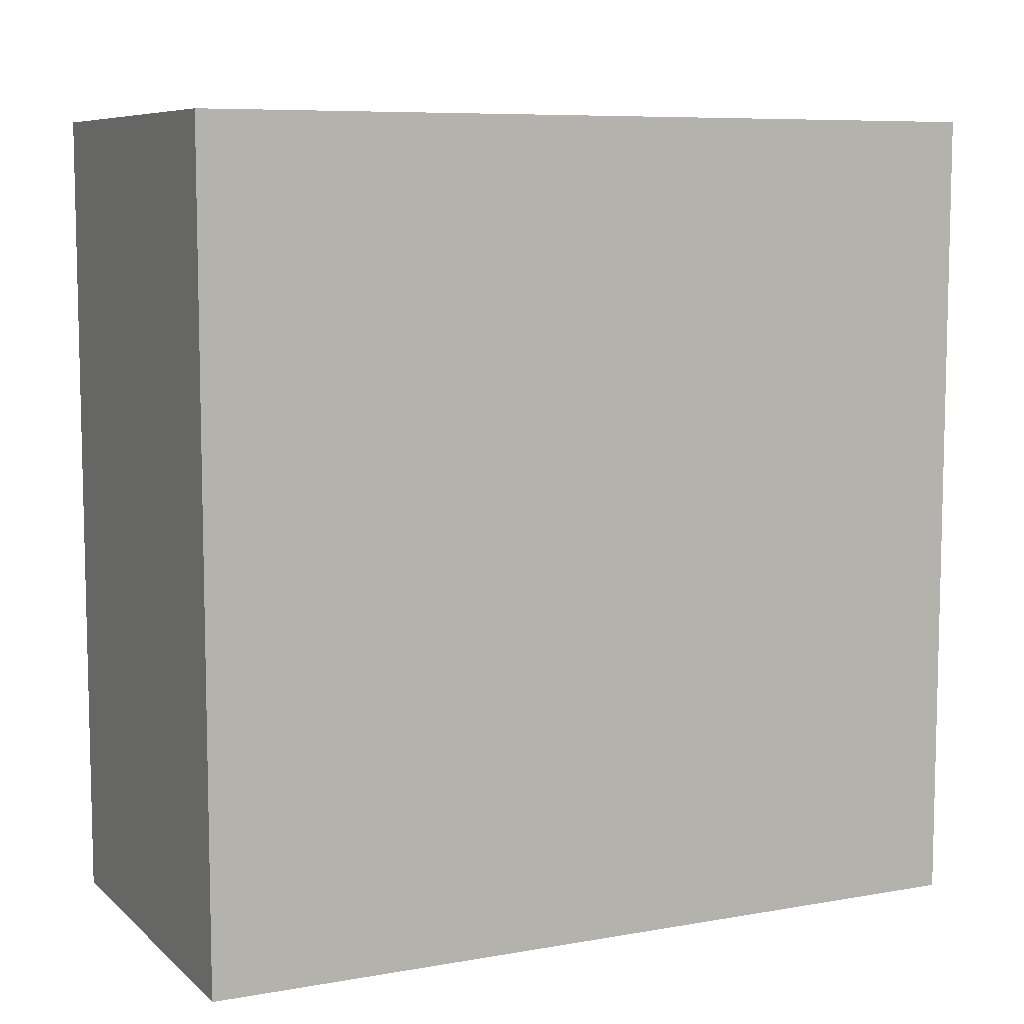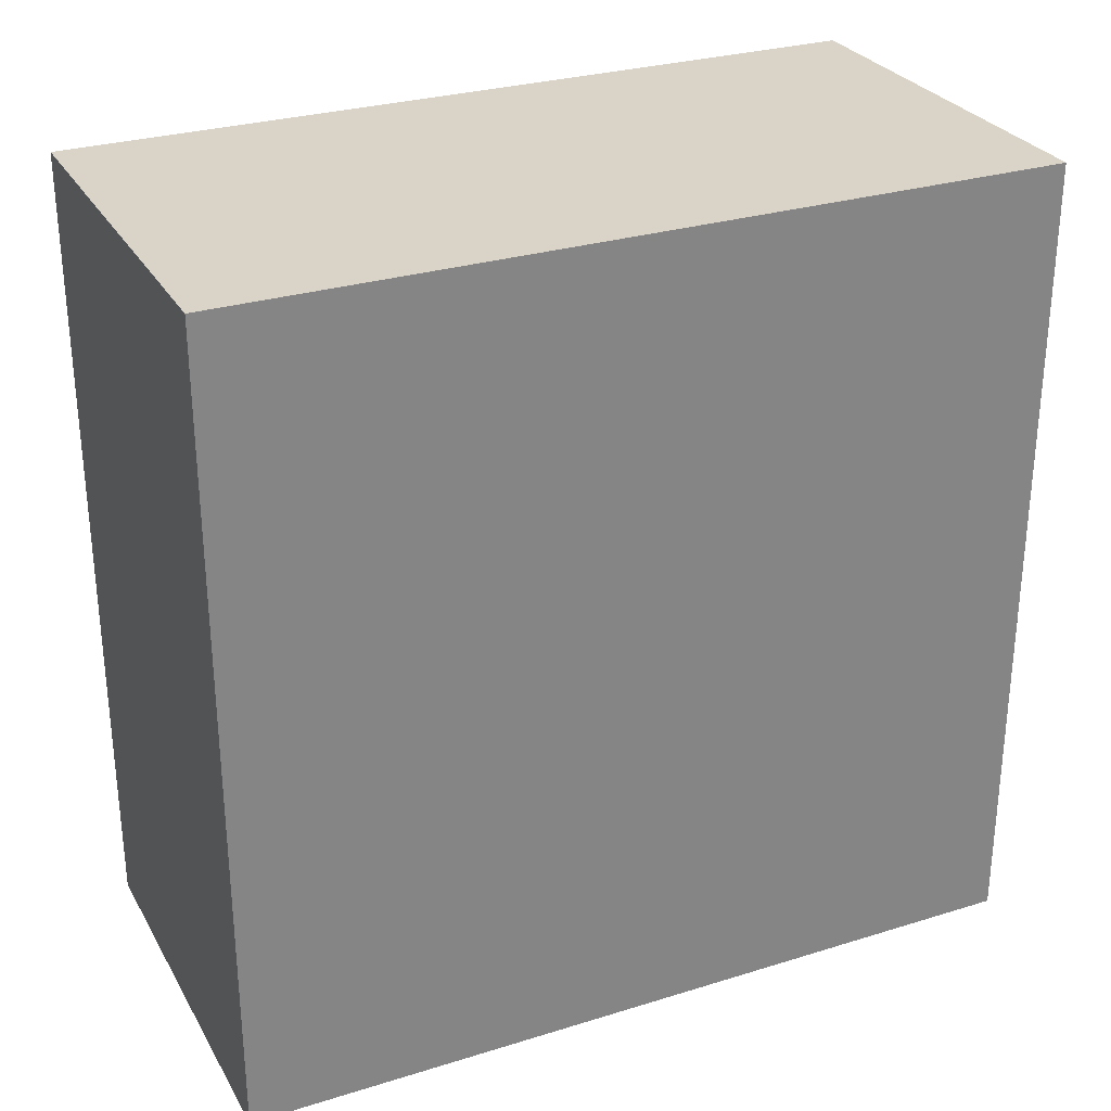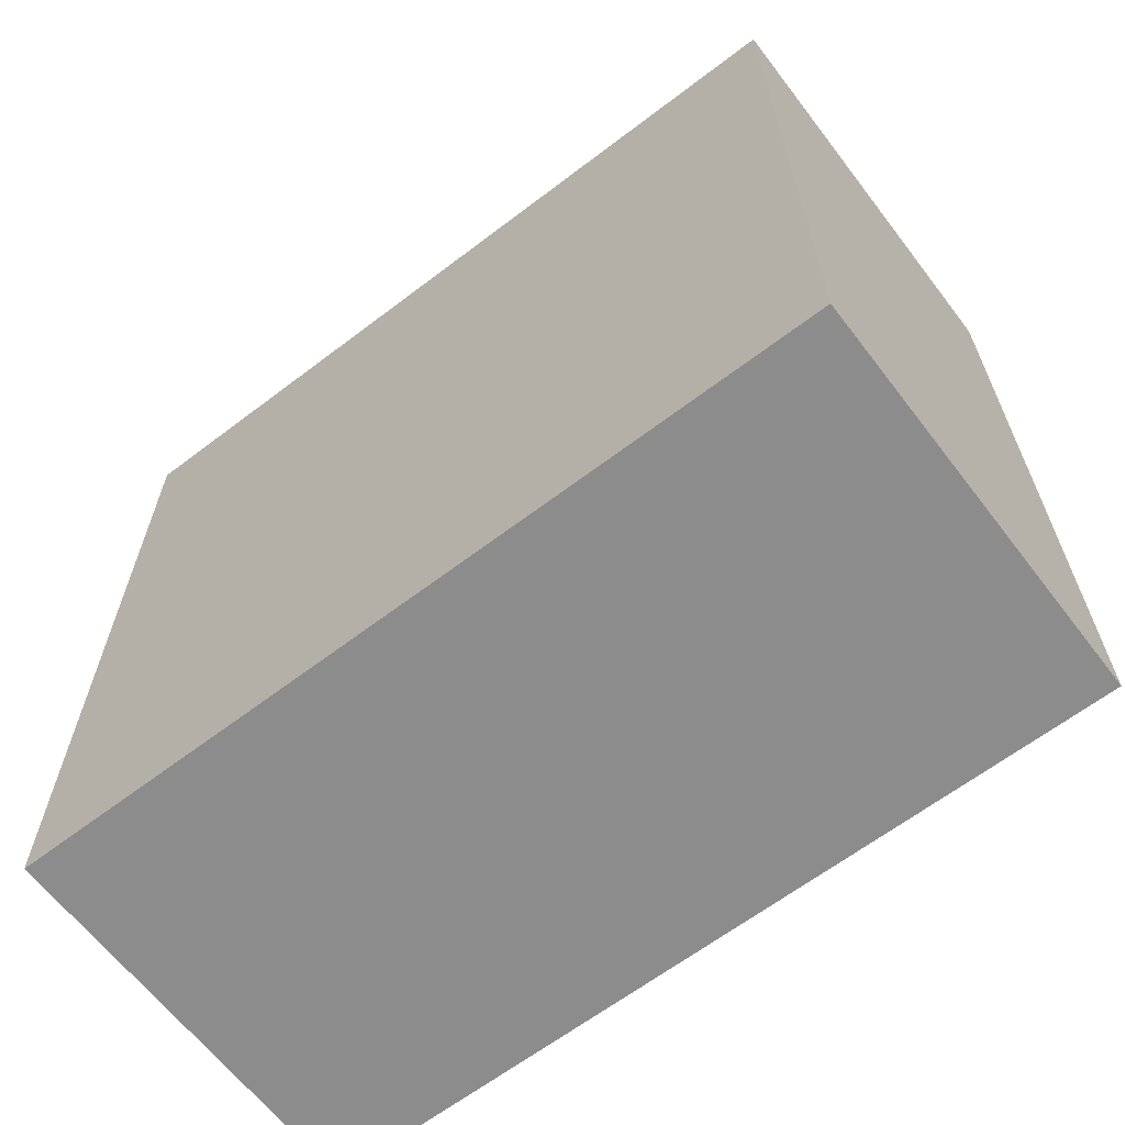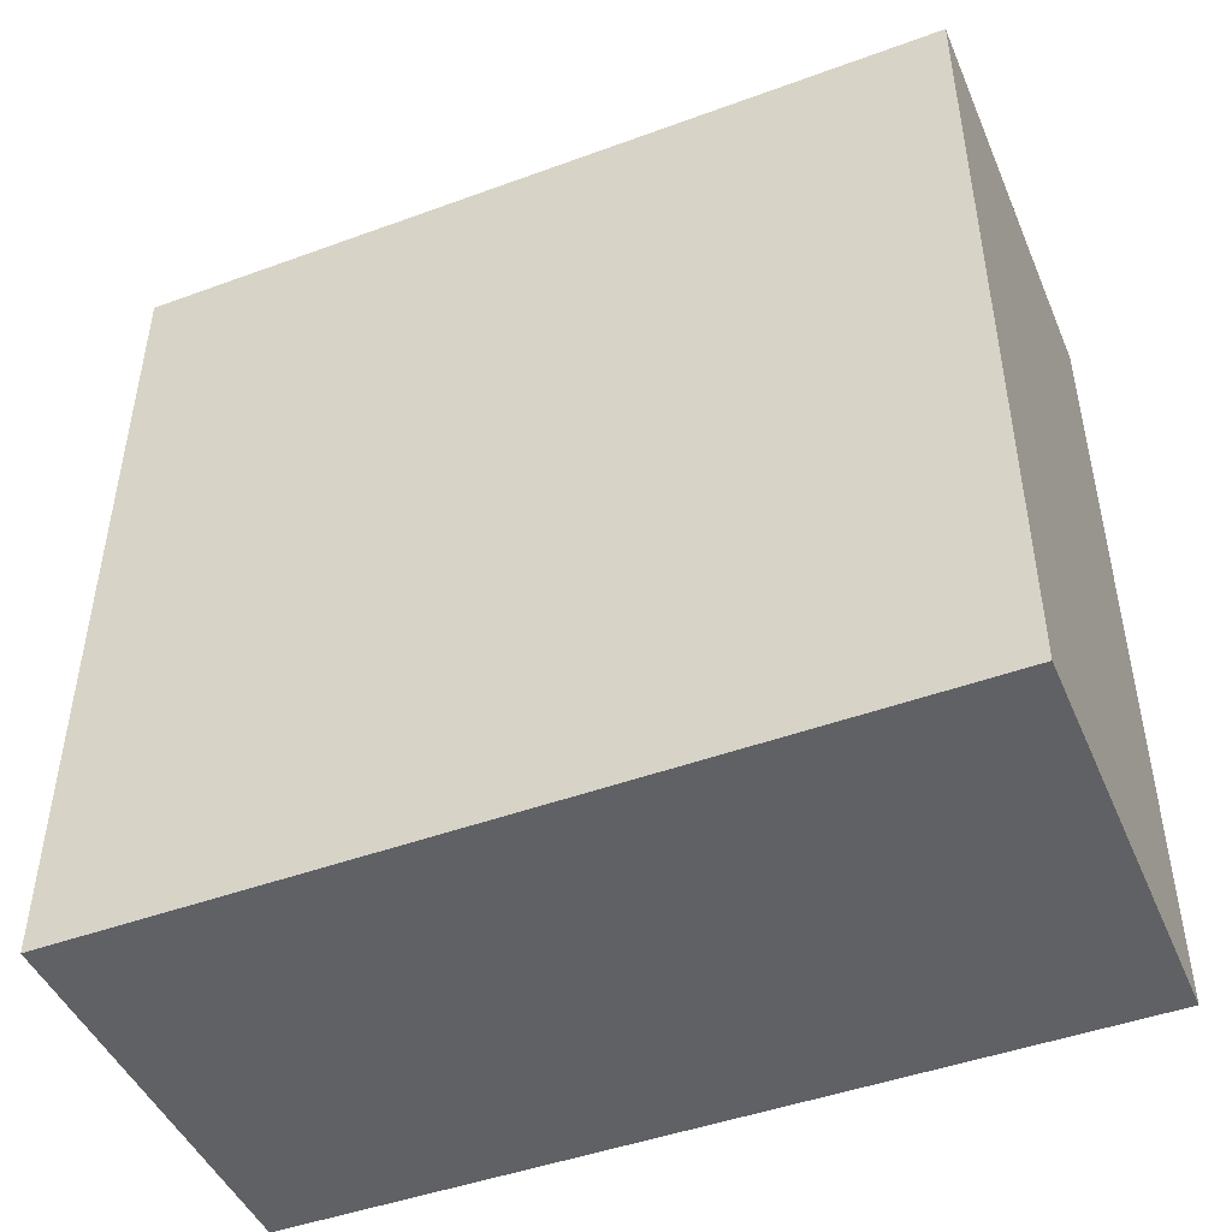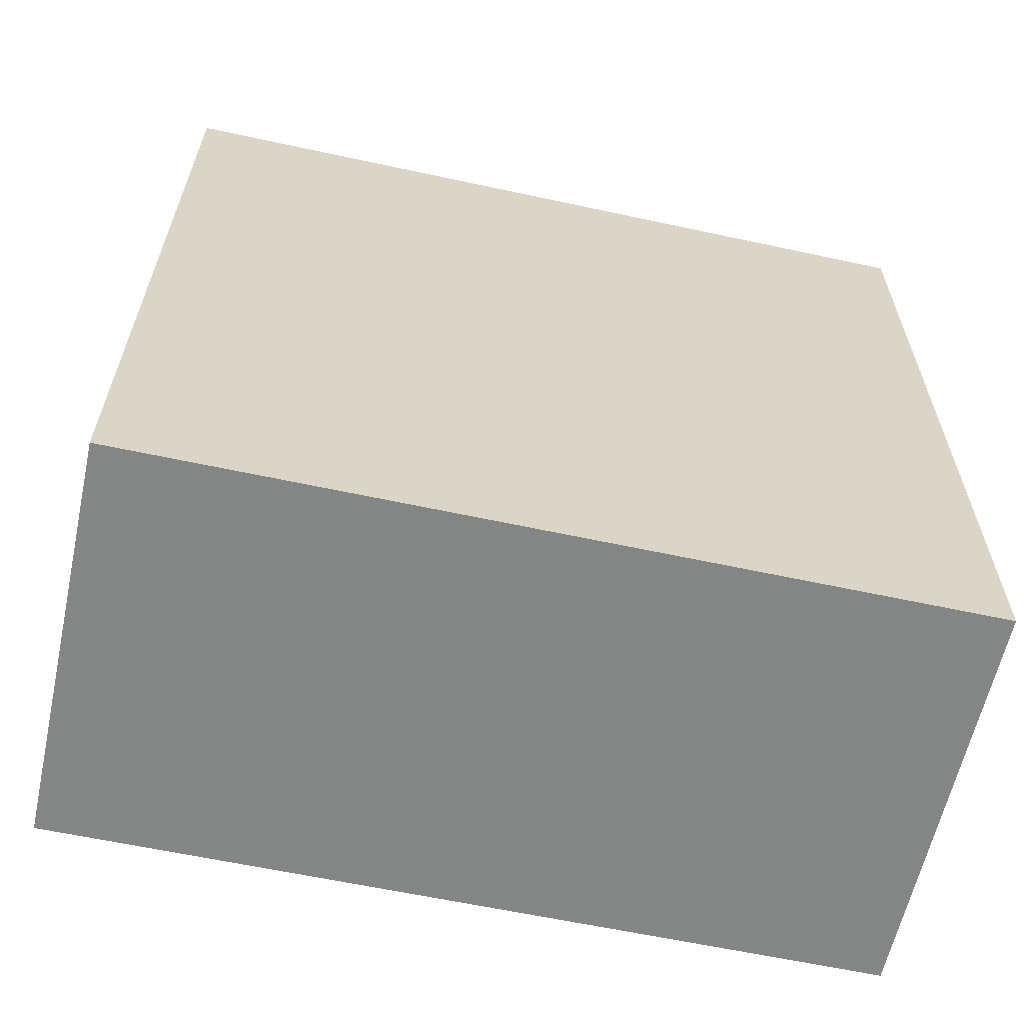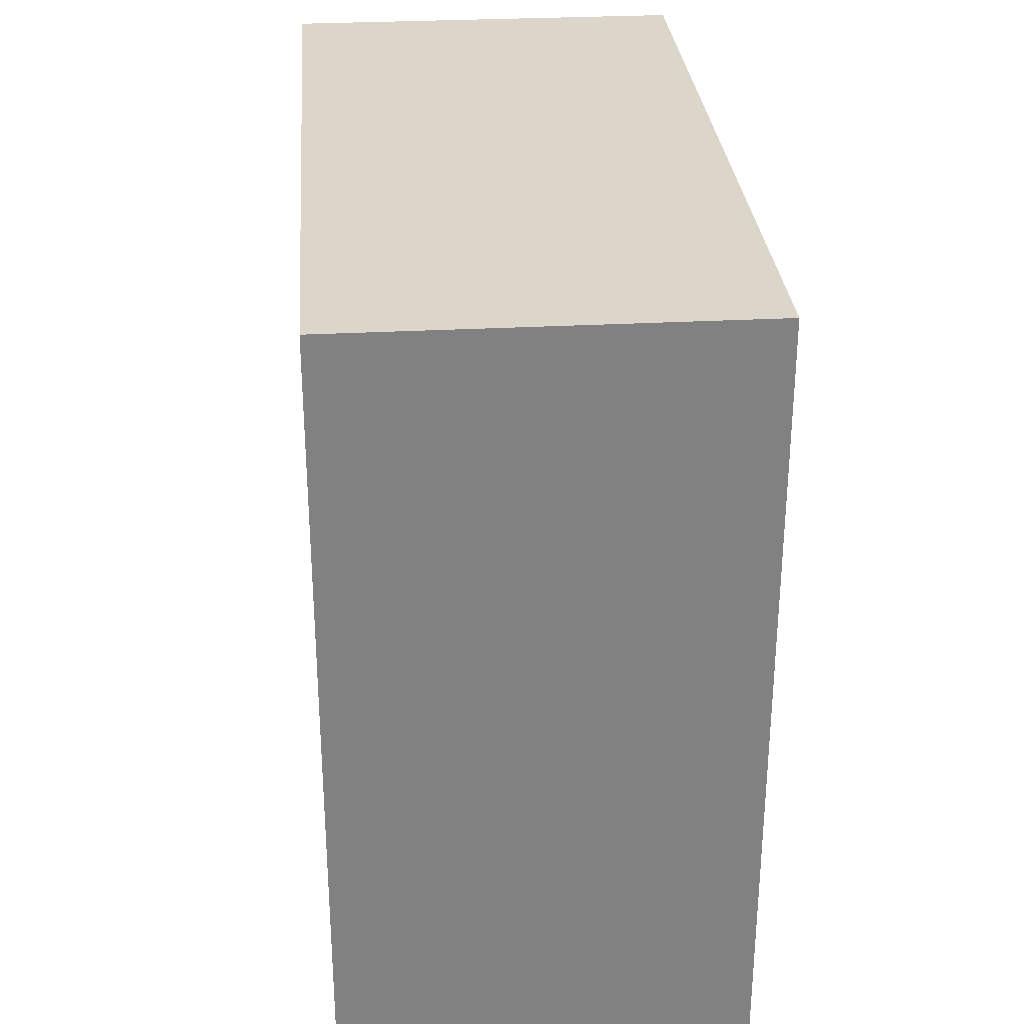
<metadata>
{"format":"obj","ext":"obj","renderer":"f3d","projection":"perspective","resolution":1024,"background":"white","views":[{"elev":8.0,"azim":64.1,"up":"+Y"},{"elev":28.8,"azim":-114.8,"up":"+Z"},{"elev":-64.3,"azim":-52.5,"up":"+Y"},{"elev":-46.5,"azim":112.6,"up":"+Z"},{"elev":-61.6,"azim":77.6,"up":"+Y"},{"elev":29.9,"azim":-4.5,"up":"+Z"}]}
</metadata>
<code>
o
v -0.3 0.1 0.2
v -0.3 0.1 0
v -0.3 0.3 0.2
v -0.3 0.3 0
v -0.2 0.1 0.2
v -0.2 0.1 0
v -0.2 0.3 0.2
v -0.2 0.3 0
v -0.3 0.1 0.2
v -0.3 0.3 0.2
v -0.2 0.1 0.2
v -0.2 0.3 0.2
v -0.3 0.1 0
v -0.3 0.3 0
v -0.2 0.1 0
v -0.2 0.3 0
v -0.3 0.1 0.2
v -0.2 0.1 0.2
v -0.3 0.1 0
v -0.2 0.1 0
v -0.3 0.3 0.2
v -0.2 0.3 0.2
v -0.3 0.3 0
v -0.2 0.3 0
f 3 2 1
f 4 2 3
f 5 6 7
f 7 6 8
f 11 10 9
f 12 10 11
f 13 14 15
f 15 14 16
f 19 18 17
f 20 18 19
f 21 22 23
f 23 22 24

</code>
